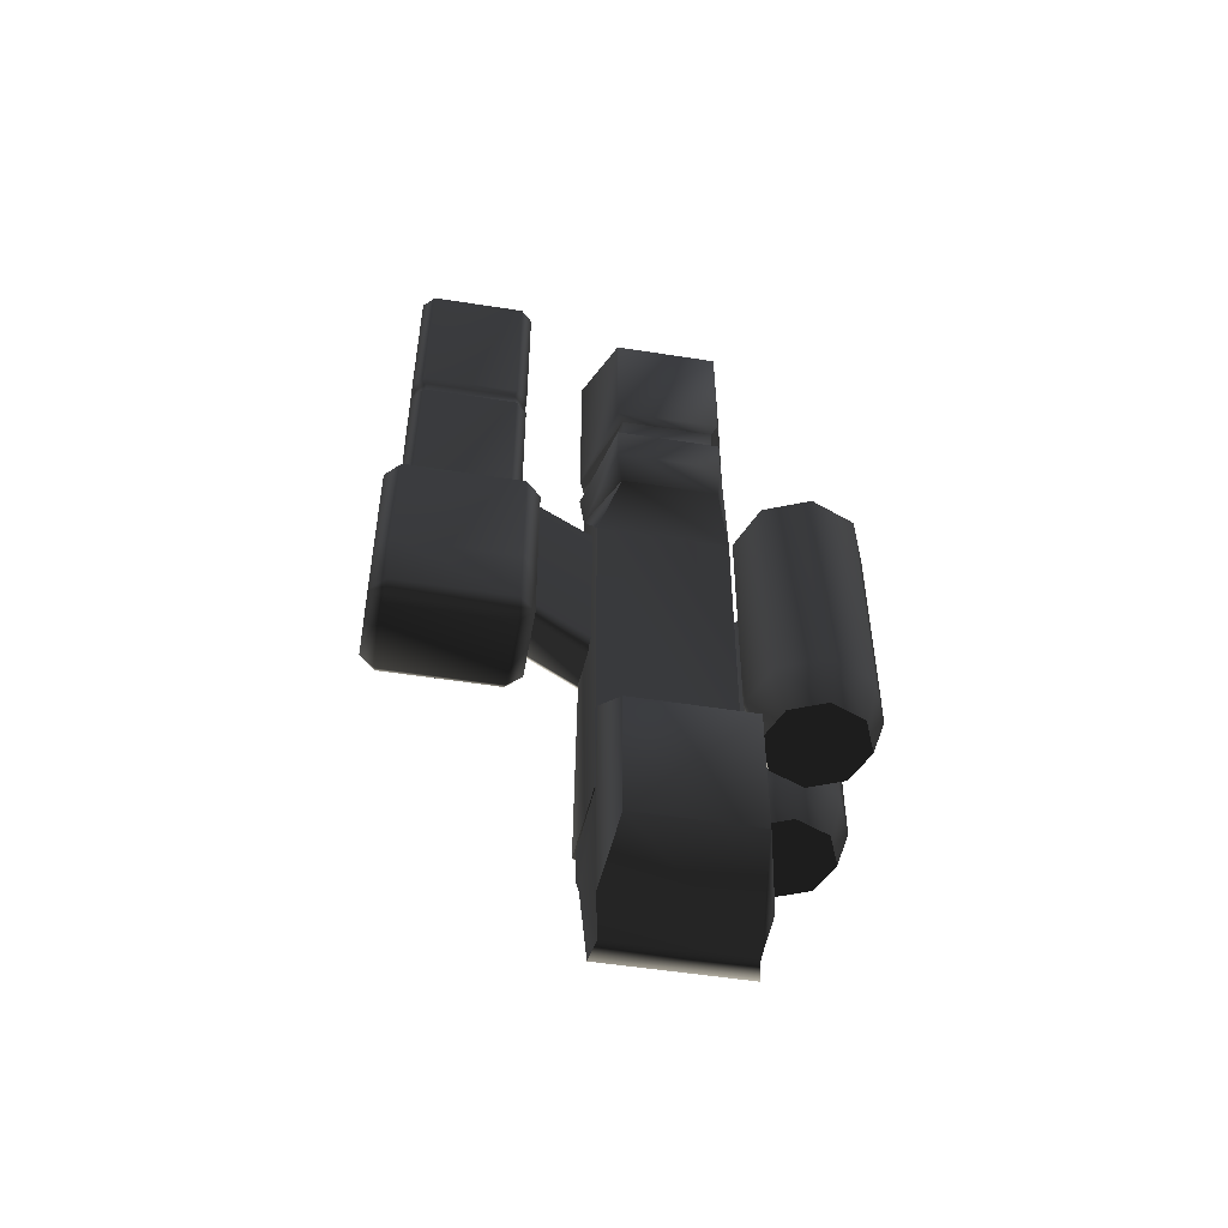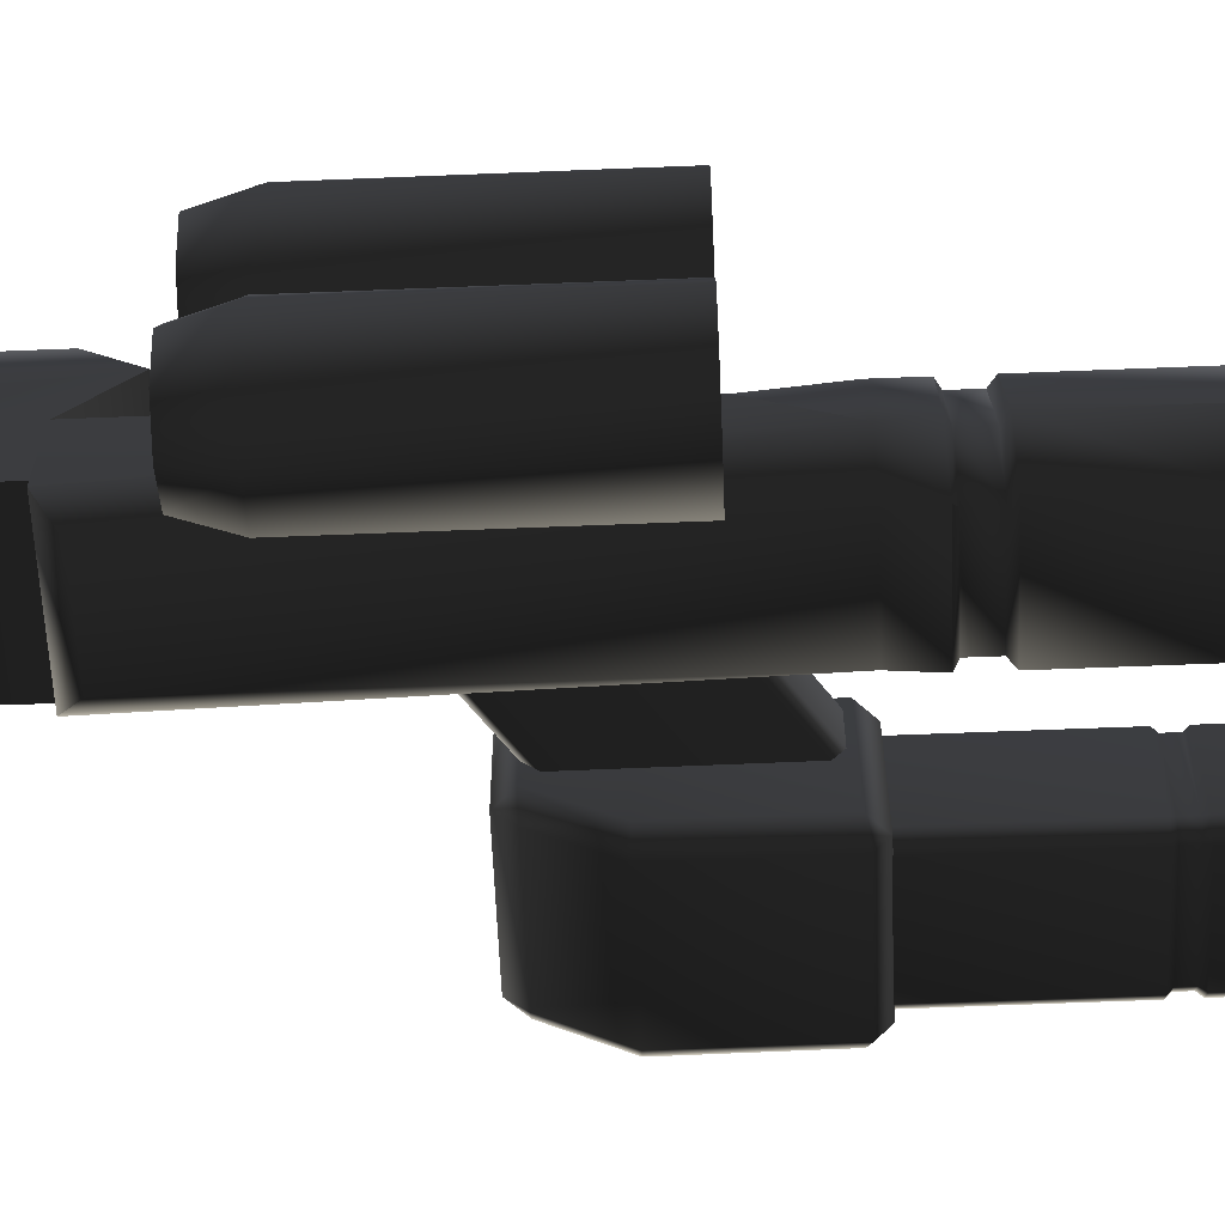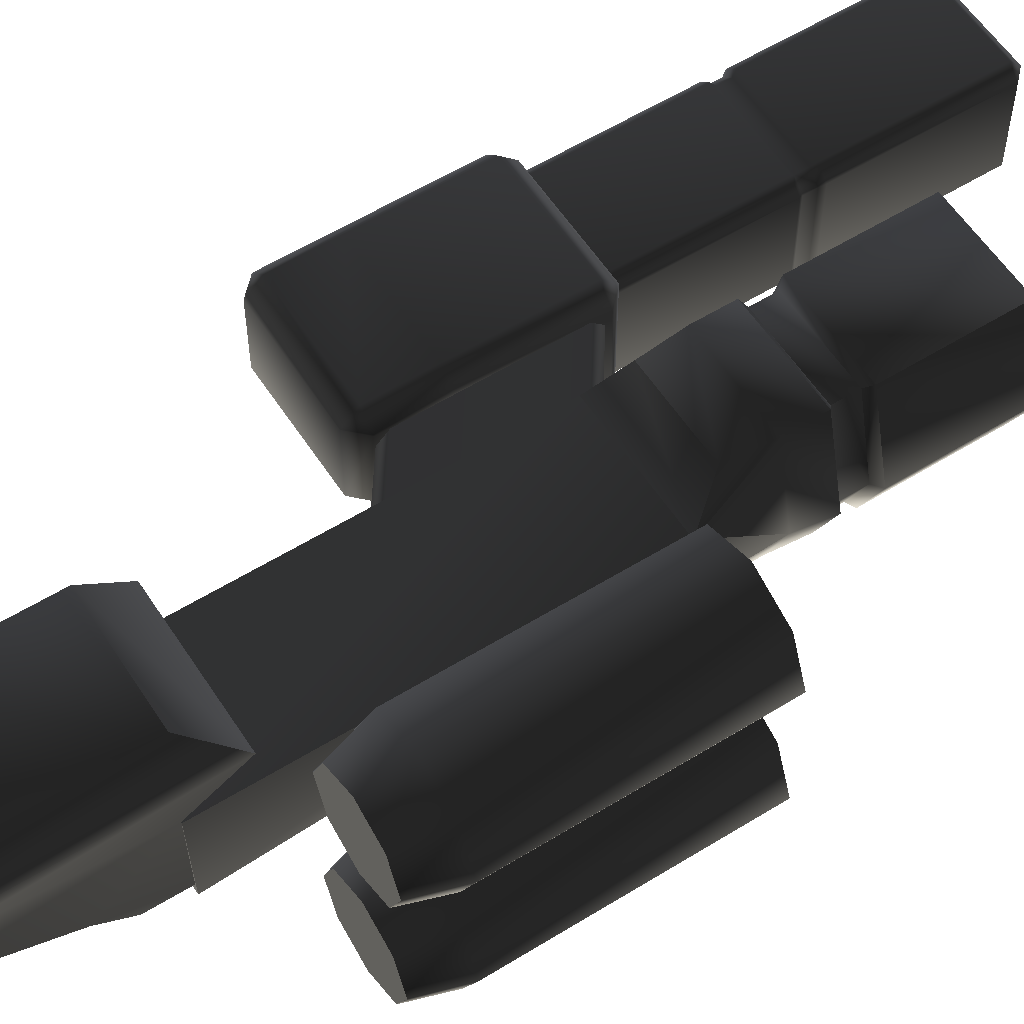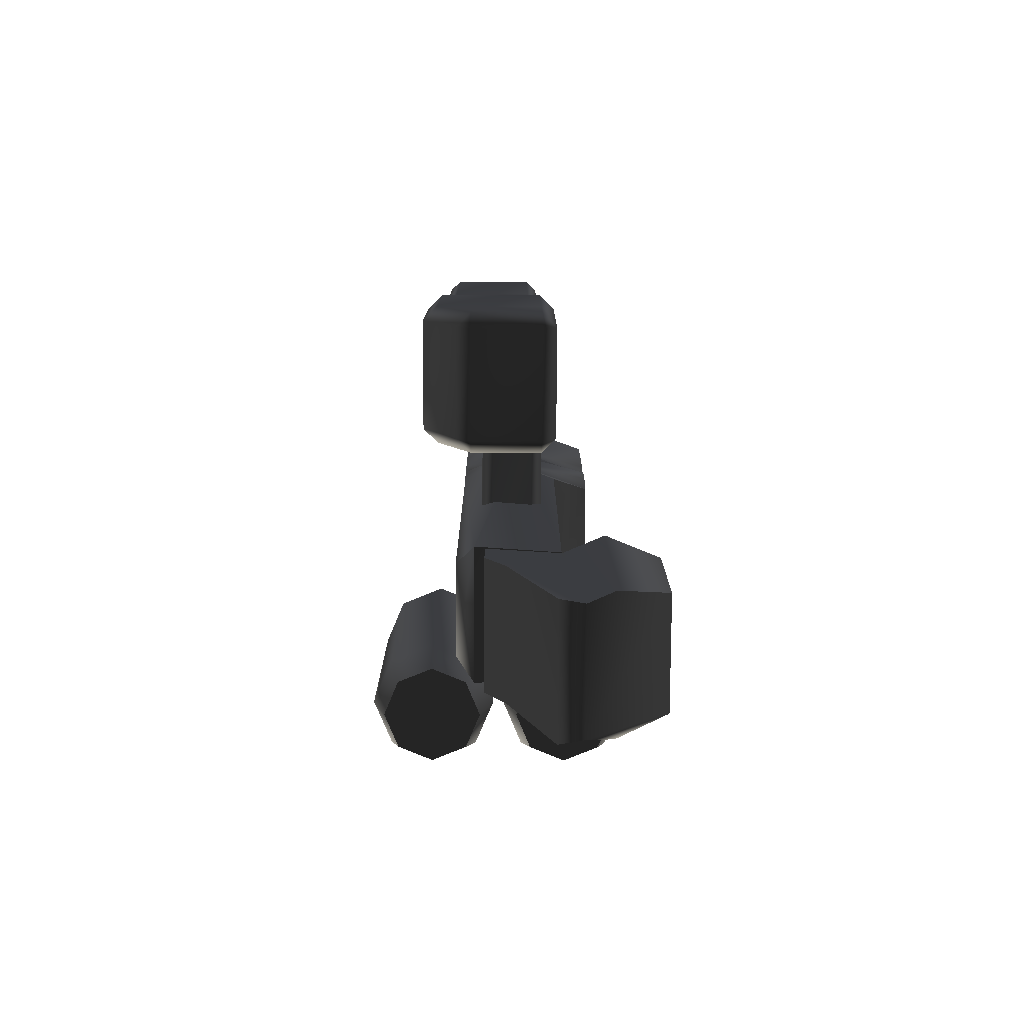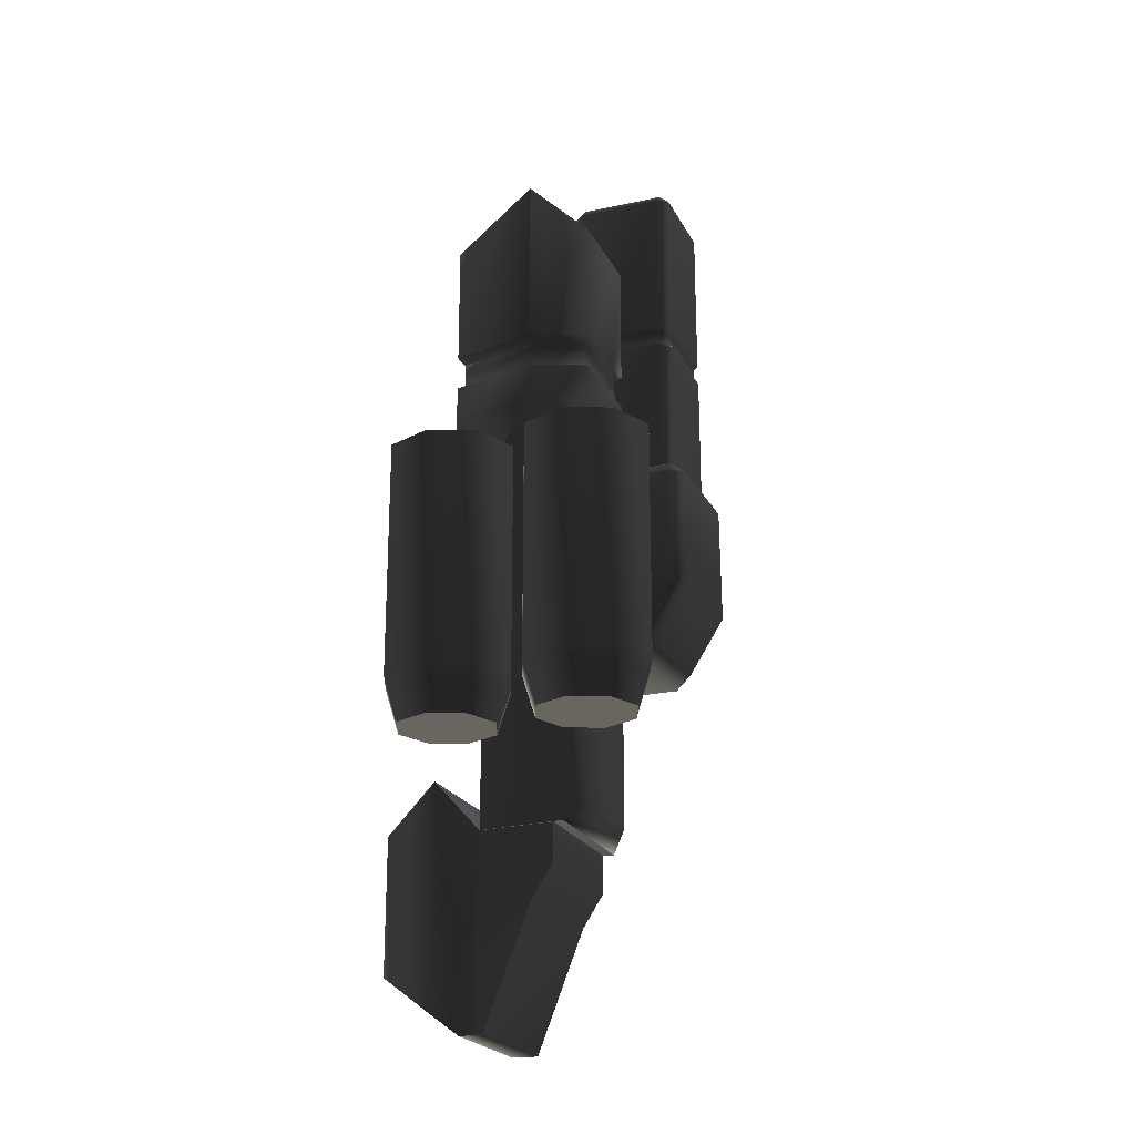
<metadata>
{"format":"obj","ext":"obj","renderer":"f3d","projection":"perspective","resolution":1024,"background":"white","views":[{"elev":-51.8,"azim":170.3,"up":"+Z"},{"elev":-59.8,"azim":-87.6,"up":"+Y"},{"elev":57.6,"azim":-122.7,"up":"+Y"},{"elev":-77.7,"azim":89.8,"up":"+Z"},{"elev":-22.1,"azim":-69.2,"up":"+Z"}]}
</metadata>
<code>
v  -0.3943 0.9901 -2.009
v  -0.3943 0.9901 -2.928
v  -0.4759 0.6318 -3.188
v  -0.4759 0.6287 -1.694
v  -0.4326 0.4423 -3.335
v  -0.4326 0.3274 -2.036
v  -0.462 0.2708 -3.335
v  -0.462 -0.04713 -2.517
v  -0.462 -0.192 -2.036
v  -0.462 -0.1896 -2.294
v  0.3943 0.9901 -2.928
v  0.3943 0.9901 -2.009
v  0.4759 0.6287 -1.694
v  0.4759 0.6318 -3.188
v  0.4326 0.3274 -2.036
v  0.4326 0.4423 -3.335
v  0.462 -0.04713 -2.517
v  0.462 -0.192 -2.036
v  0.462 -0.1896 -2.294
v  0.462 0.2708 -3.335
v  -0.5071 -0.02111 2.619
v  -0.3454 0.5865 2.292
v  -0.3454 0.5865 1.448
v  -0.5071 -0.02111 1.448
v  -0.3068 0.5471 1.402
v  -0.4503 -0.02117 1.402
v  -0.3454 -0.396 2.292
v  -0.3454 -0.396 1.448
v  -0.3068 -0.3565 1.402
v  -0.3068 0.5471 1.24
v  -0.4503 -0.02117 1.238
v  -0.3068 -0.3565 1.24
v  -0.5071 -0.02111 1.206
v  -0.3454 -0.396 1.209
v  -0.3454 0.5865 1.209
v  -0.4772 -0.008242 0.9529
v  -0.3454 0.5865 0.9493
v  -0.3251 -0.3934 0.9502
v  -0.439 0.323 0.4543
v  -0.4759 -0.2623 -2.037
v  -0.3242 -0.3901 -1.908
v  -0.3178 0.5845 0.6511
v  -0.4378 0.323 -2.038
v  0.5071 -0.02111 2.619
v  0.3454 0.5865 2.292
v  0.4772 -0.008242 0.9529
v  0.3454 0.5865 0.9493
v  0.3454 0.5865 1.209
v  0.5071 -0.02111 1.206
v  0.3178 0.5845 0.6511
v  0.439 0.323 0.4543
v  0.3251 -0.3934 0.9502
v  0.4759 -0.2623 -2.037
v  0.4378 0.323 -2.038
v  0.3454 -0.396 1.209
v  0.3242 -0.3901 -1.908
v  0.3068 -0.3565 1.24
v  0.4503 -0.02117 1.402
v  0.3068 -0.3565 1.402
v  0.4503 -0.02117 1.238
v  0.3454 -0.396 1.448
v  0.3068 0.5471 1.402
v  0.5071 -0.02111 1.448
v  0.3068 0.5471 1.24
v  0.3454 0.5865 1.448
v  0.3454 -0.396 2.292
v  0.8268 0.2086 -0.2775
v  0.8268 0.129 -0.3562
v  0.3991 0.129 -0.6561
v  0.3991 0.2086 -0.5774
v  0.3991 0.2086 0.4725
v  0.8268 0.2086 0.7724
v  0.8268 0.129 0.8511
v  0.3991 0.129 0.5513
v  0.8268 -0.1463 0.8518
v  0.3991 -0.1463 0.5519
v  0.8268 -0.2258 0.7926
v  0.3991 -0.2258 0.4927
v  0.3991 -0.2323 -0.5774
v  0.8268 -0.2323 -0.2775
v  0.3991 -0.1527 -0.6561
v  0.8268 -0.1527 -0.3562
v  0.8058 -0.574 0.8739
v  0.8058 0.2111 0.873
v  0.8058 0.2111 0.04054
v  0.8058 -0.5828 0.04054
v  0.9149 0.3203 0.04054
v  0.8058 0.2111 -0.3759
v  0.8058 -0.3194 -0.3759
v  0.9149 0.3203 0.873
v  0.9149 0.2111 0.981
v  0.9149 0.3203 -0.3759
v  0.9149 -0.3194 -0.4839
v  0.9149 0.2111 -0.4839
v  0.9149 -0.4285 -0.3759
v  0.9149 -0.692 0.04054
v  0.9149 -0.6831 0.9007
v  0.9149 -0.574 0.9819
v  1.749 -0.574 0.9819
v  1.749 0.2111 0.981
v  1.858 -0.5828 0.04054
v  1.858 0.2111 0.04054
v  1.858 0.2111 0.873
v  1.858 -0.574 0.8739
v  1.749 0.3203 0.873
v  1.749 -0.692 0.04054
v  1.749 -0.6831 0.9007
v  1.749 -0.4285 -0.3759
v  1.858 -0.3194 -0.3759
v  1.749 0.2111 -0.4839
v  1.858 0.2111 -0.3759
v  1.749 -0.3194 -0.4839
v  1.749 0.3203 -0.3759
v  1.749 0.3203 0.04054
v  0.9242 -0.4918 3.247
v  0.9242 0.1223 3.246
v  0.9242 0.1223 2.14
v  0.9242 -0.4934 2.14
v  0.9417 0.09976 2.107
v  0.9417 -0.4709 2.107
v  1.004 0.2019 2.14
v  1.004 0.1223 3.325
v  1.004 0.2019 3.246
v  1.004 -0.5714 3.266
v  1.004 -0.4918 3.325
v  1.004 -0.573 2.142
v  1.017 -0.5461 2.108
v  0.9417 -0.474 2.018
v  1.017 -0.5492 2.018
v  0.9242 -0.4967 1.99
v  0.9417 0.09976 2.018
v  1.004 -0.5762 1.99
v  0.9242 0.1223 1.99
v  0.9242 0.1223 0.9699
v  0.9242 -0.4983 0.9699
v  1.004 -0.5778 0.9699
v  1.004 0.2019 0.9699
v  1.004 0.2019 1.99
v  1.017 0.1749 2.018
v  1.017 0.1749 2.107
v  1.66 -0.4918 3.325
v  1.66 0.1223 3.325
v  1.74 -0.4983 0.9699
v  1.74 0.1223 0.9699
v  1.74 0.1223 1.99
v  1.74 -0.4967 1.99
v  1.722 0.09976 2.018
v  1.722 -0.474 2.018
v  1.66 0.2019 1.99
v  1.66 -0.5778 0.9699
v  1.66 -0.5762 1.99
v  1.647 -0.5492 2.018
v  1.722 -0.4709 2.107
v  1.722 0.09976 2.107
v  1.647 -0.5461 2.108
v  1.74 -0.4934 2.14
v  1.66 -0.573 2.142
v  1.74 0.1223 2.14
v  1.647 0.1749 2.107
v  1.66 0.2019 3.246
v  1.74 0.1223 3.246
v  1.66 0.2019 2.14
v  1.74 -0.4918 3.247
v  1.66 -0.5714 3.266
v  1.647 0.1749 2.018
v  1.66 0.2019 0.9699
v  -1.195 0.05979 -0.8829
v  -1.323 -0.1277 -0.6466
v  -1.323 -0.1277 -0.24
v  -1.195 0.05979 -0.01395
v  -1.195 -0.2733 -0.01395
v  -1.195 -0.2733 -0.8829
v  -0.8895 -0.1487 -1.151
v  -0.8895 -0.06712 -1.151
v  -0.8895 -0.06712 0.2538
v  -0.8895 -0.1487 0.2538
v  -0.4573 0.1102 -1.151
v  -0.3693 -0.3606 -1.151
v  -0.3693 -0.3606 0.2538
v  -0.4573 0.1102 0.2538
v  -0.644 0.6071 -1.487
v  -0.5443 0.3664 -1.487
v  -0.644 0.1256 -1.487
v  -0.8847 0.7068 -1.487
v  -1.125 0.6071 -1.487
v  -1.225 0.3664 -1.487
v  -1.125 0.1256 -1.487
v  -0.8847 0.02593 -1.487
v  -1.191 0.0601 0.4084
v  -0.8847 -0.06676 0.4084
v  -0.5785 0.0601 0.4084
v  -1.318 0.3664 0.4084
v  -1.191 0.6727 0.4084
v  -0.8847 0.7995 0.4084
v  -0.5785 0.6727 0.4084
v  -0.4516 0.3664 0.4084
v  -0.5785 0.6727 -1.193
v  -0.4516 0.3664 -1.193
v  -0.8847 0.7995 -1.193
v  -0.5785 0.0601 -1.193
v  -0.8847 -0.06676 -1.193
v  -1.191 0.6727 -1.193
v  -1.318 0.3664 -1.193
v  -1.191 0.0601 -1.193
v  -0.644 -0.333 -1.487
v  -0.5443 -0.5738 -1.487
v  -0.644 -0.8145 -1.487
v  -0.8847 -0.2333 -1.487
v  -1.125 -0.333 -1.487
v  -1.225 -0.5738 -1.487
v  -1.125 -0.8145 -1.487
v  -0.8847 -0.9142 -1.487
v  -1.191 -0.8801 0.4084
v  -0.8847 -1.007 0.4084
v  -0.5785 -0.8801 0.4084
v  -1.318 -0.5738 0.4084
v  -1.191 -0.2675 0.4084
v  -0.8847 -0.1406 0.4084
v  -0.5785 -0.2675 0.4084
v  -0.4516 -0.5738 0.4084
v  -0.5785 -0.2675 -1.193
v  -0.4516 -0.5738 -1.193
v  -0.8847 -0.1406 -1.193
v  -0.5785 -0.8801 -1.193
v  -0.8847 -1.007 -1.193
v  -1.191 -0.2675 -1.193
v  -1.318 -0.5738 -1.193
v  -1.191 -0.8801 -1.193
g frm-extru1
f 1 2 3
f 4 1 3
f 3 5 4
f 5 6 4
f 5 7 6
f 7 8 6
f 6 8 9
f 8 10 9
f 11 12 13
f 14 11 13
f 13 15 14
f 15 16 14
f 15 17 16
f 15 18 19
f 17 15 19
f 17 20 16
f 7 20 17
f 8 7 17
f 17 19 10
f 8 17 10
f 10 19 18
f 9 10 18
f 5 16 20
f 7 5 20
f 14 16 5
f 11 14 5
f 2 11 5
f 5 3 2
f 1 12 11
f 2 1 11
f 4 13 12
f 1 4 12
f 6 15 13
f 4 6 13
f 6 9 18
f 15 6 18
g frm-cube1
f 21 22 23
f 24 21 23
f 23 25 26
f 24 23 26
f 27 21 24
f 28 27 24
f 24 26 29
f 28 24 29
f 30 31 26
f 25 30 26
f 26 31 29
f 31 32 29
f 33 31 30
f 34 32 31
f 33 34 31
f 35 33 30
f 33 36 34
f 37 36 33
f 35 37 33
f 36 38 34
f 36 37 39
f 36 39 40
f 36 40 41
f 38 36 41
f 37 42 39
f 39 43 40
f 44 45 22
f 21 44 22
f 46 47 48
f 49 46 48
f 47 46 50
f 46 51 50
f 52 46 49
f 46 53 54
f 51 46 54
f 46 52 53
f 55 52 49
f 52 56 53
f 55 49 57
f 58 59 57
f 60 58 57
f 49 60 57
f 61 59 58
f 62 58 60
f 63 58 62
f 63 61 58
f 64 62 60
f 48 64 60
f 49 48 60
f 65 63 62
f 63 44 61
f 45 44 63
f 65 45 63
f 44 66 61
f 39 42 50
f 51 39 50
f 66 27 28
f 61 66 28
f 28 29 59
f 61 28 59
f 22 45 65
f 23 22 65
f 65 62 25
f 23 65 25
f 53 56 41
f 40 53 41
f 21 27 66
f 44 21 66
f 38 52 55
f 34 38 55
f 55 57 32
f 34 55 32
f 59 29 32
f 57 59 32
f 47 37 35
f 48 47 35
f 35 30 64
f 48 35 64
f 25 62 64
f 30 25 64
f 40 43 54
f 53 40 54
f 47 50 42
f 37 47 42
f 51 54 43
f 39 51 43
f 38 41 56
f 52 38 56
g frm-cube4
f 67 68 69
f 70 67 69
f 71 72 67
f 70 71 67
f 72 71 73
f 71 74 73
f 75 73 74
f 76 75 74
f 77 75 76
f 78 77 76
f 77 78 79
f 80 77 79
f 79 81 82
f 80 79 82
f 81 69 68
f 82 81 68
g frm-cube2_1
f 83 84 85
f 86 83 85
f 87 85 84
f 85 87 88
f 85 88 89
f 86 85 89
f 90 87 84
f 91 84 83
f 84 91 90
f 87 92 88
f 93 89 88
f 94 93 88
f 94 88 92
f 89 93 95
f 86 89 95
f 96 86 95
f 96 97 86
f 97 83 86
f 98 83 97
f 98 91 83
f 99 100 91
f 98 99 91
f 101 102 103
f 104 101 103
f 103 100 99
f 104 103 99
f 105 103 102
f 100 103 105
f 106 101 104
f 107 106 104
f 104 99 107
f 106 108 109
f 101 106 109
f 110 111 109
f 112 110 109
f 112 109 108
f 101 109 111
f 111 110 113
f 102 111 113
f 102 101 111
f 114 102 113
f 114 105 102
f 93 94 110
f 112 93 110
f 107 97 96
f 106 107 96
f 96 95 108
f 106 96 108
f 90 105 114
f 87 90 114
f 114 113 92
f 87 114 92
f 90 91 100
f 105 90 100
f 107 99 98
f 97 107 98
f 113 110 94
f 92 113 94
f 95 93 112
f 108 95 112
g frm-cube2
f 115 116 117
f 118 115 117
f 117 119 120
f 118 117 120
f 117 116 121
f 117 121 119
f 122 116 115
f 116 123 121
f 124 115 118
f 125 122 115
f 126 124 118
f 126 118 127
f 118 120 127
f 127 120 128
f 129 127 128
f 130 128 131
f 128 120 131
f 132 129 128
f 130 132 128
f 133 130 131
f 134 135 130
f 133 134 130
f 130 135 132
f 135 136 132
f 137 134 133
f 138 137 133
f 133 131 139
f 138 133 139
f 131 119 139
f 120 119 131
f 119 140 139
f 121 140 119
f 141 142 122
f 125 141 122
f 143 144 145
f 146 143 145
f 145 147 148
f 146 145 148
f 145 144 149
f 145 149 147
f 150 143 146
f 151 150 146
f 146 148 152
f 151 146 152
f 148 153 152
f 154 153 148
f 147 154 148
f 153 155 152
f 156 153 154
f 157 155 153
f 156 157 153
f 158 156 154
f 159 154 147
f 158 154 159
f 160 161 158
f 162 160 158
f 158 161 156
f 162 158 159
f 161 142 141
f 163 161 141
f 142 161 160
f 161 163 156
f 163 141 164
f 163 164 157
f 156 163 157
f 165 159 147
f 149 165 147
f 144 166 149
f 164 124 126
f 157 164 126
f 126 127 155
f 157 126 155
f 124 164 125
f 164 141 125
f 155 127 129
f 152 155 129
f 151 152 129
f 132 151 129
f 136 150 151
f 132 136 151
f 123 160 162
f 121 123 162
f 162 159 140
f 121 162 140
f 140 159 165
f 139 140 165
f 138 139 165
f 149 138 165
f 166 137 138
f 149 166 138
f 123 122 142
f 160 123 142
f 125 115 124
f 116 122 123
g frm-cube5
f 167 168 169
f 170 167 169
f 171 170 169
f 171 169 168
f 172 171 168
f 167 172 168
f 173 172 167
f 174 173 167
f 174 167 170
f 175 170 171
f 175 174 170
f 176 175 171
f 176 171 172
f 173 176 172
f 173 174 177
f 178 173 177
f 179 176 173
f 178 179 173
f 174 175 177
f 179 180 175
f 176 179 175
f 175 180 177
g frm-cyl1
f 181 182 183
f 184 181 183
f 185 184 183
f 186 185 183
f 187 186 183
f 183 188 187
f 189 190 191
f 192 189 191
f 193 192 191
f 194 193 191
f 195 194 191
f 191 196 195
g frm-cyl1
f 197 195 196
f 198 197 196
f 198 196 191
f 199 194 195
f 197 199 195
f 197 198 181
f 200 198 191
f 198 200 182
f 198 182 181
f 200 191 190
f 201 200 190
f 200 183 182
f 202 193 194
f 199 202 194
f 203 192 193
f 202 203 193
f 202 185 186
f 203 202 186
f 203 204 192
f 203 186 187
f 204 203 187
f 204 189 192
f 204 201 189
f 201 190 189
f 197 181 184
f 199 197 184
f 199 184 185
f 202 199 185
f 204 187 188
f 201 204 188
f 201 188 183
f 200 201 183
g frm-cyl3
f 205 206 207
f 208 205 207
f 209 208 207
f 210 209 207
f 211 210 207
f 207 212 211
f 213 214 215
f 216 213 215
f 217 216 215
f 218 217 215
f 219 218 215
f 215 220 219
g frm-cyl3
f 221 219 220
f 222 221 220
f 222 220 215
f 223 218 219
f 221 223 219
f 221 205 208
f 223 221 208
f 221 222 205
f 224 222 215
f 222 224 206
f 222 206 205
f 224 215 214
f 225 224 214
f 224 225 207
f 224 207 206
f 225 212 207
f 226 217 218
f 223 226 218
f 227 216 217
f 226 227 217
f 226 223 209
f 226 209 210
f 227 226 210
f 227 228 216
f 227 210 211
f 228 227 211
f 228 213 216
f 228 225 213
f 228 211 212
f 225 228 212
f 225 214 213
f 223 208 209

</code>
